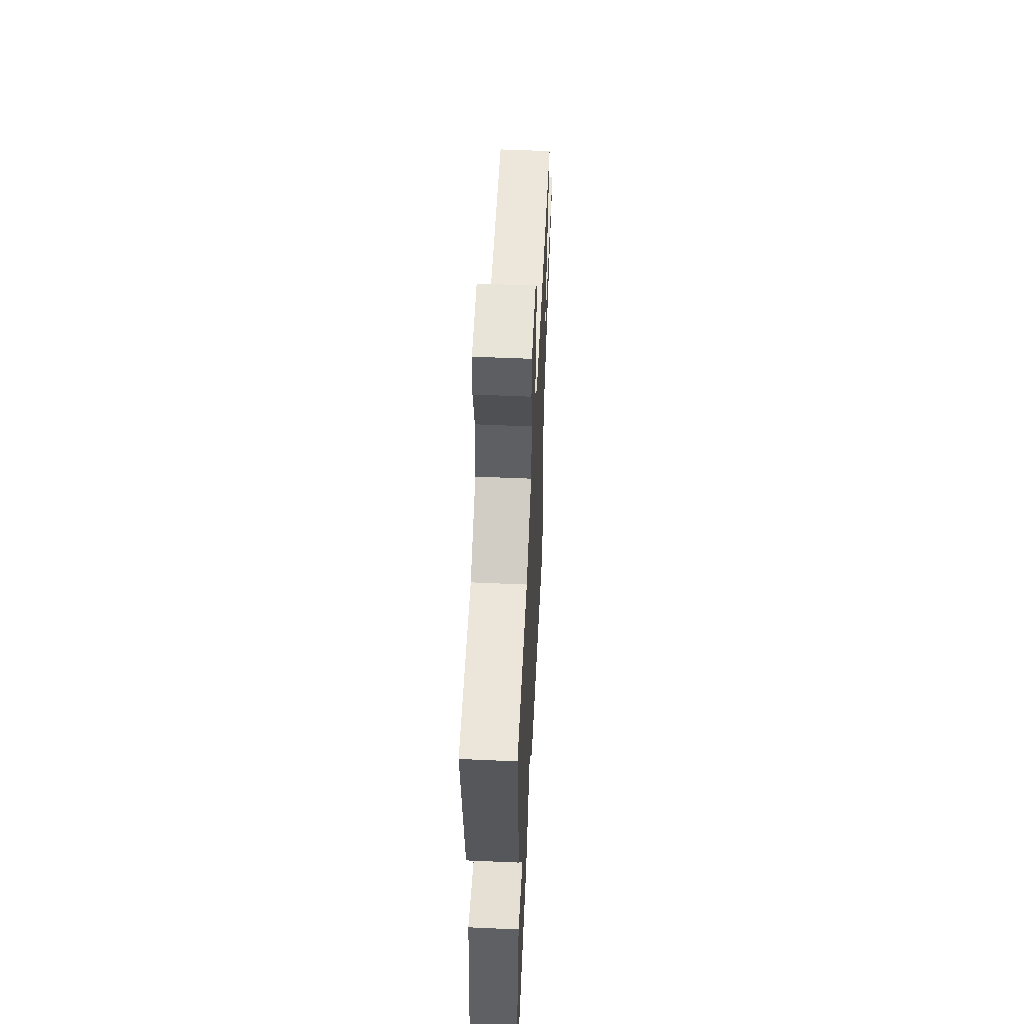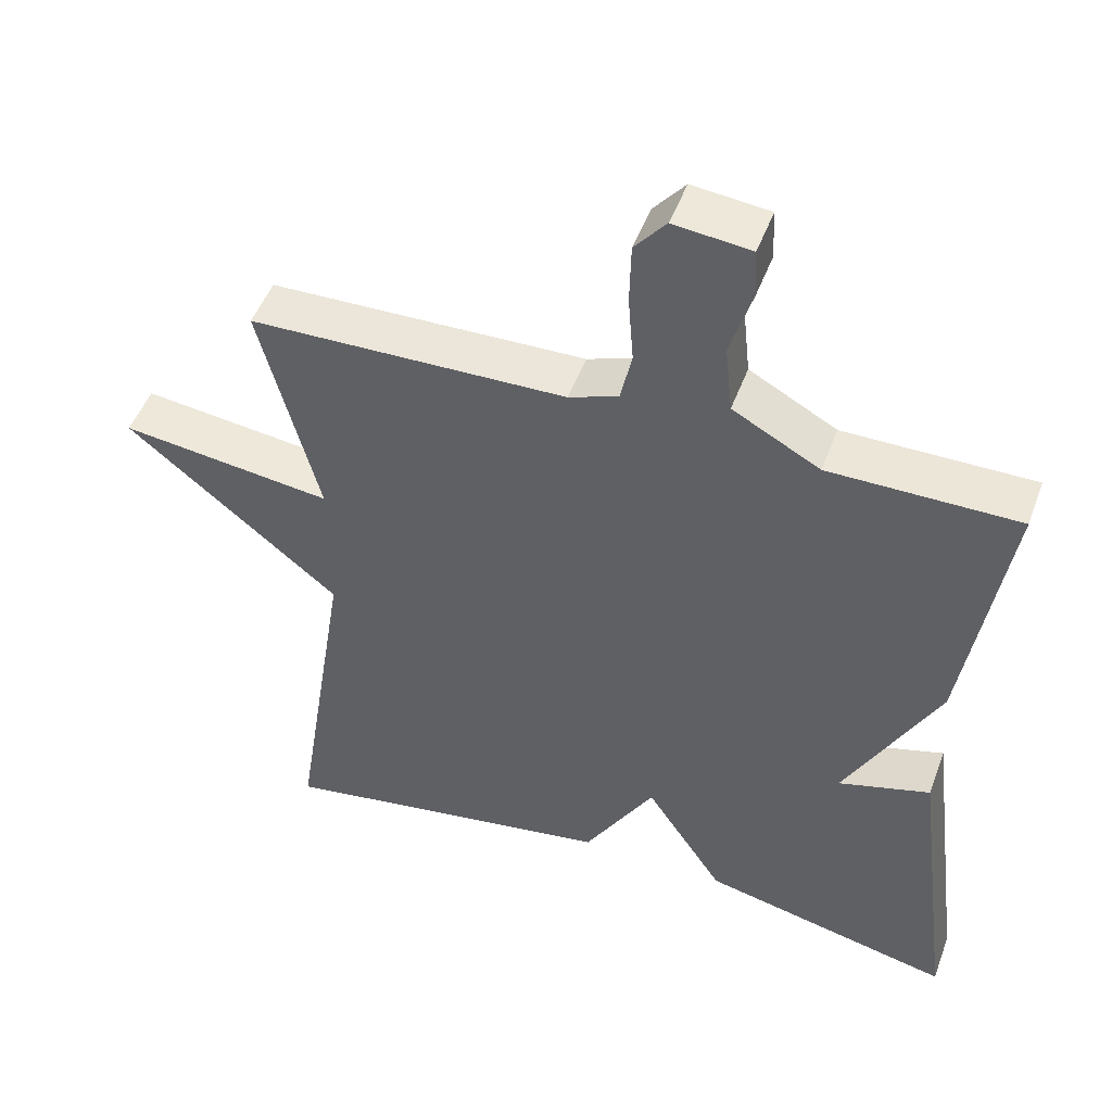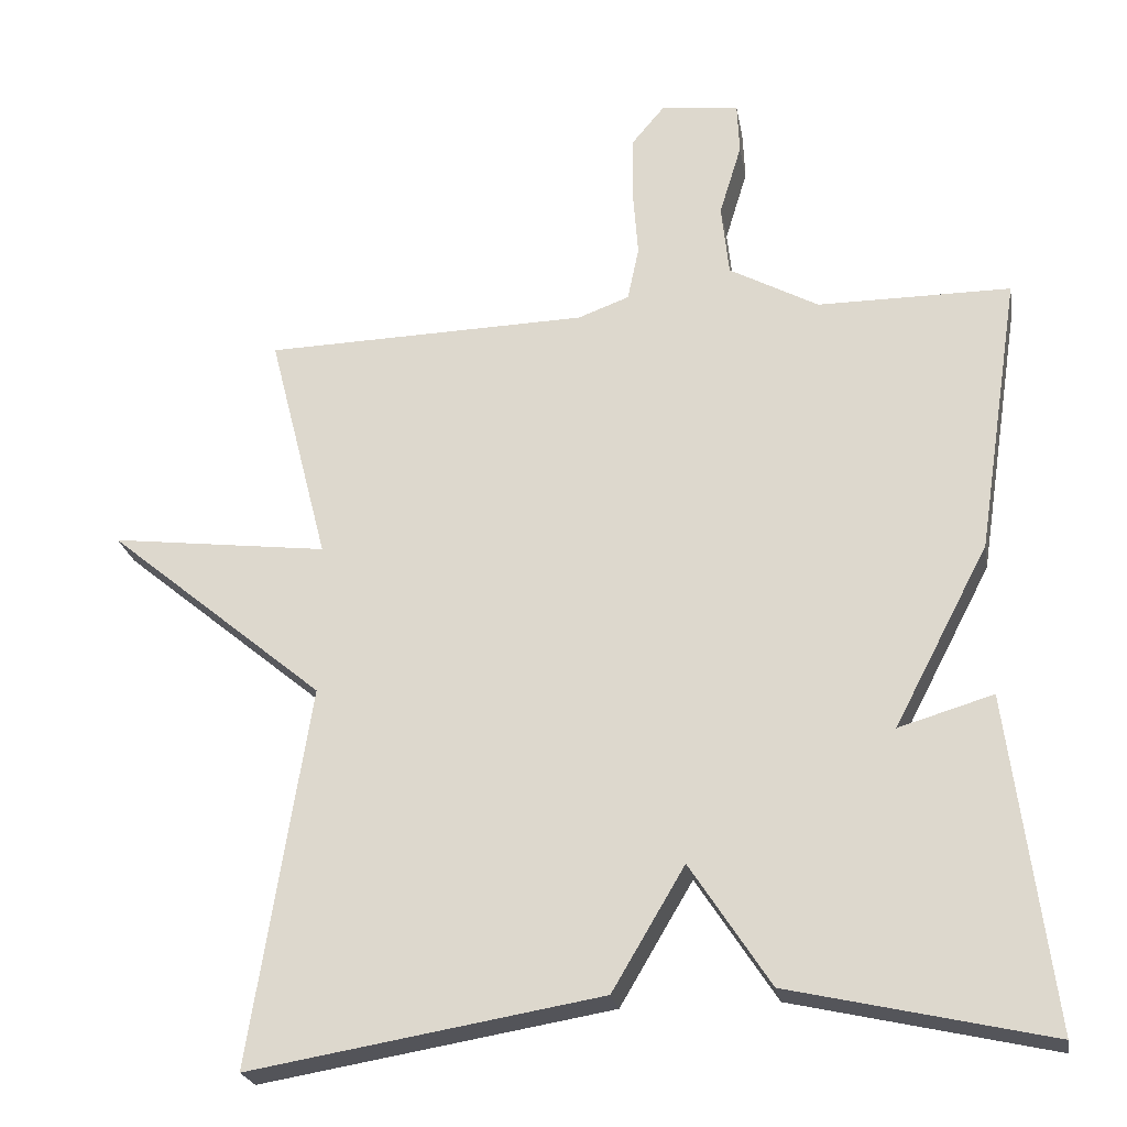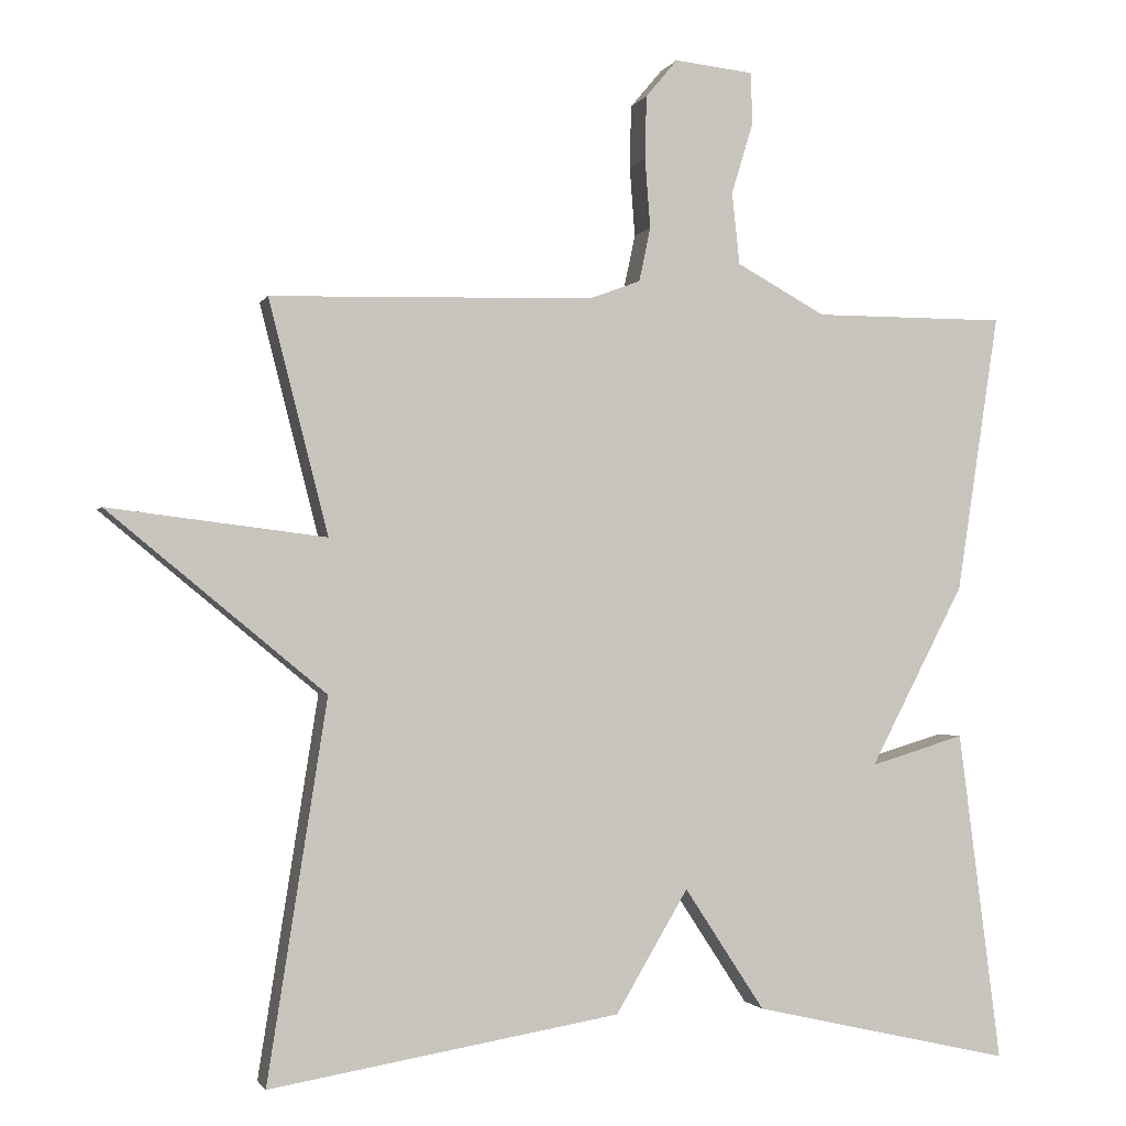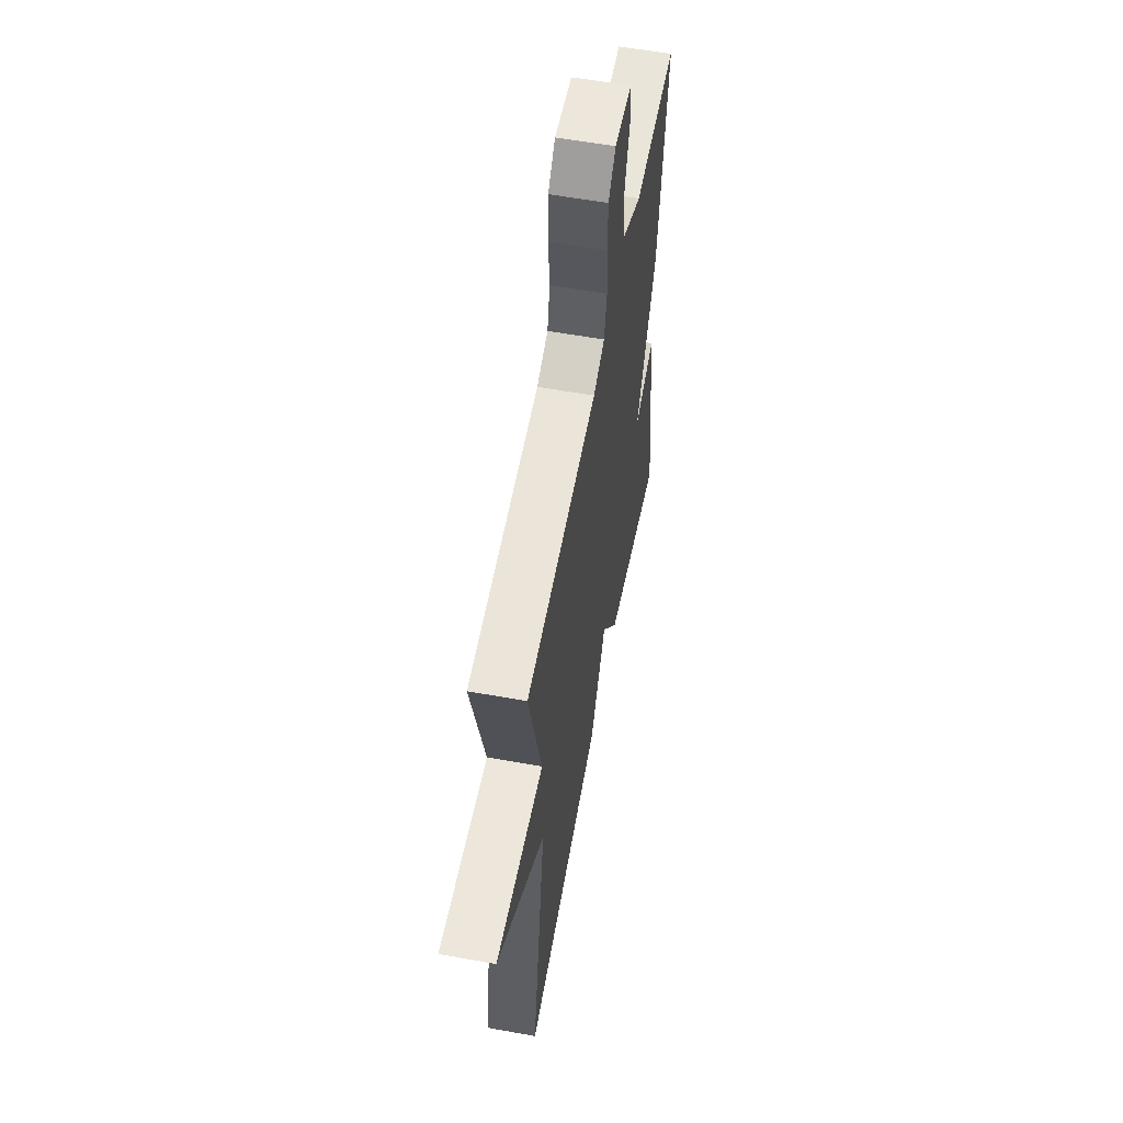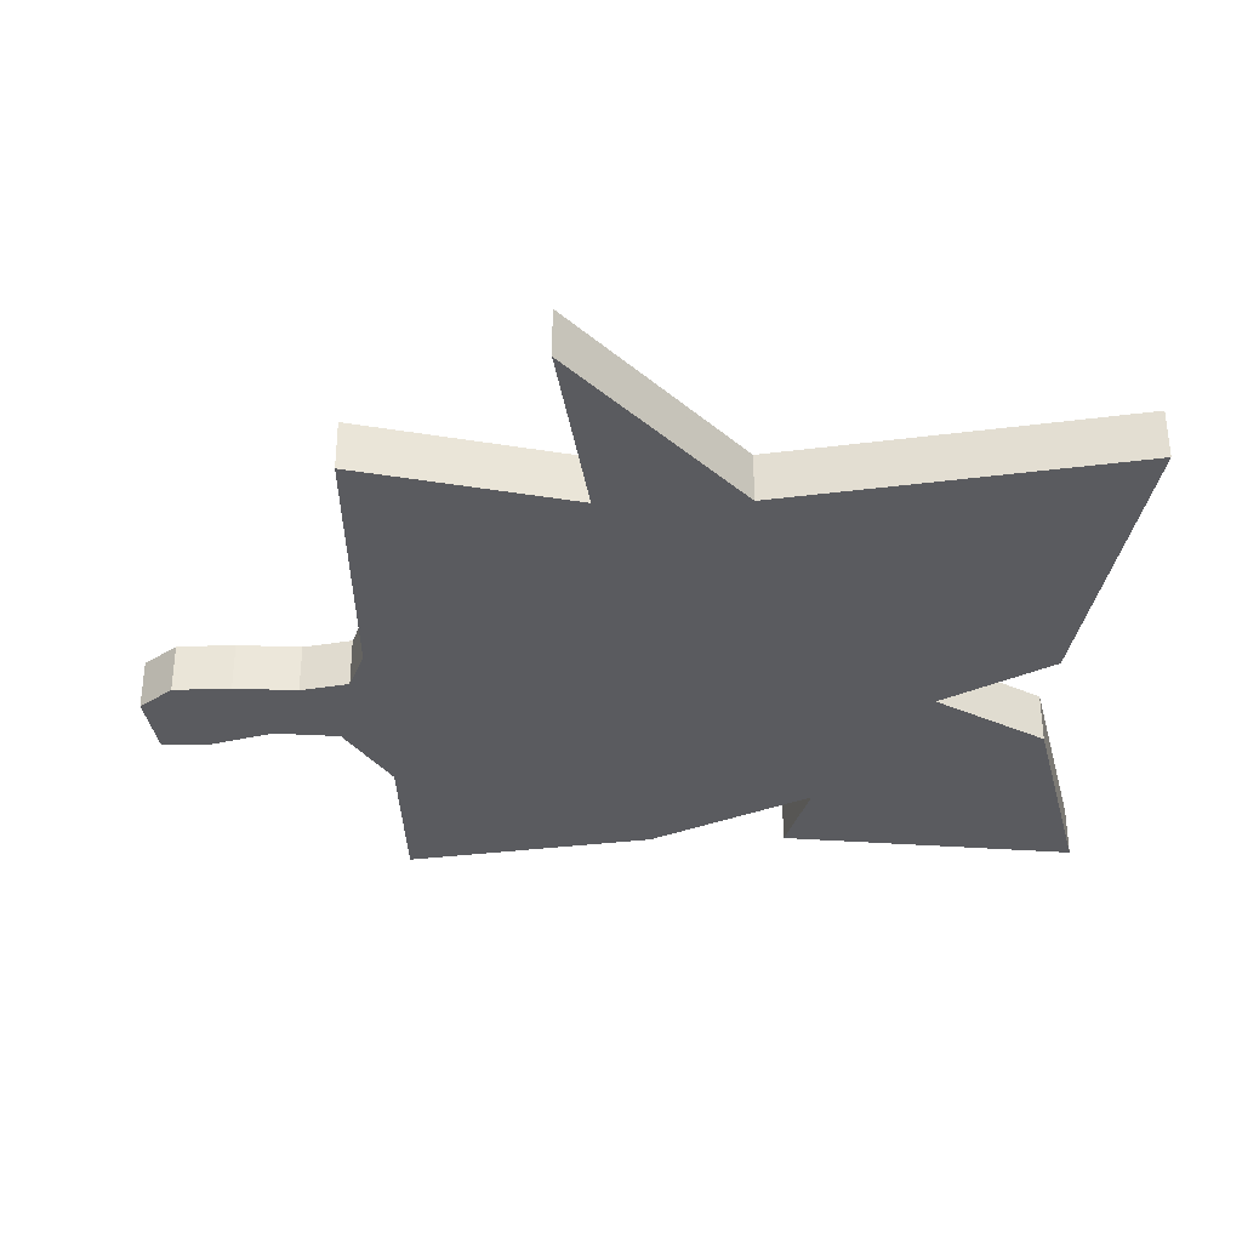
<metadata>
{"format":"obj","ext":"obj","renderer":"f3d","projection":"perspective","resolution":1024,"background":"white","views":[{"elev":54.3,"azim":-87.3,"up":"+Z"},{"elev":49.2,"azim":-160.0,"up":"+Z"},{"elev":-23.5,"azim":-170.1,"up":"+Z"},{"elev":-1.5,"azim":164.7,"up":"+Z"},{"elev":57.9,"azim":100.6,"up":"+Z"},{"elev":-33.1,"azim":91.3,"up":"+Y"}]}
</metadata>
<code>
v -0.5 0.07 -0.5
v -0.444 0.07 -0.066
v -0.32 0.07 -0.103
v -0.444 0.07 0.134
v -0.5 0.07 0.5
v -0.247 0.07 0.5
v -0.13 0.07 0.564
v -0.12 0.07 0.658
v -0.149 0.07 0.753
v -0.146 0.07 0.82
v -0.043 0.07 0.831
v -0.001 0.07 0.781
v 0.001 0.07 0.698
v -0.006 0.07 0.607
v 0.009 0.07 0.536
v 0.076 0.07 0.511
v 0.5 0.07 0.5
v 0.422 0.07 0.195
v 0.707 0.07 0.23
v 0.422 0.07 -0.005
v 0.5 0.07 -0.5
v 0.04 0.07 -0.423
v -0.055 0.07 -0.263
v -0.16 0.07 -0.423
v -0.5 0 -0.5
v -0.444 0 -0.066
v -0.32 0 -0.103
v -0.444 0 0.134
v -0.5 0 0.5
v -0.247 0 0.5
v -0.13 0 0.564
v -0.12 0 0.658
v -0.149 0 0.753
v -0.146 0 0.82
v -0.043 0 0.831
v -0.001 0 0.781
v 0.001 0 0.698
v -0.006 0 0.607
v 0.009 0 0.536
v 0.076 0 0.511
v 0.5 0 0.5
v 0.422 0 0.195
v 0.707 0 0.23
v 0.422 0 -0.005
v 0.5 0 -0.5
v 0.04 0 -0.423
v -0.055 0 -0.263
v -0.16 0 -0.423
f 1 2 3
f 24 1 3
f 23 24 3
f 20 21 22 23
f 20 23 3
f 19 20 3
f 18 19 3
f 18 3 4
f 17 18 4
f 16 17 4
f 15 16 4
f 14 15 4
f 12 13 14
f 11 12 14
f 10 11 14
f 9 10 14
f 8 9 14
f 7 8 14
f 6 7 14 4
f 4 5 6
f 27 26 25
f 27 25 48
f 27 48 47
f 47 46 45 44
f 27 47 44
f 27 44 43
f 27 43 42
f 28 27 42
f 28 42 41
f 28 41 40
f 28 40 39
f 28 39 38
f 38 37 36
f 38 36 35
f 38 35 34
f 38 34 33
f 38 33 32
f 38 32 31
f 28 38 31 30
f 30 29 28
f 1 25 26 2
f 2 26 27 3
f 3 27 28 4
f 4 28 29 5
f 5 29 30 6
f 6 30 31 7
f 7 31 32 8
f 8 32 33 9
f 9 33 34 10
f 10 34 35 11
f 11 35 36 12
f 12 36 37 13
f 13 37 38 14
f 14 38 39 15
f 15 39 40 16
f 16 40 41 17
f 17 41 42 18
f 18 42 43 19
f 19 43 44 20
f 20 44 45 21
f 21 45 46 22
f 22 46 47 23
f 23 47 48 24
f 24 48 25 1

</code>
